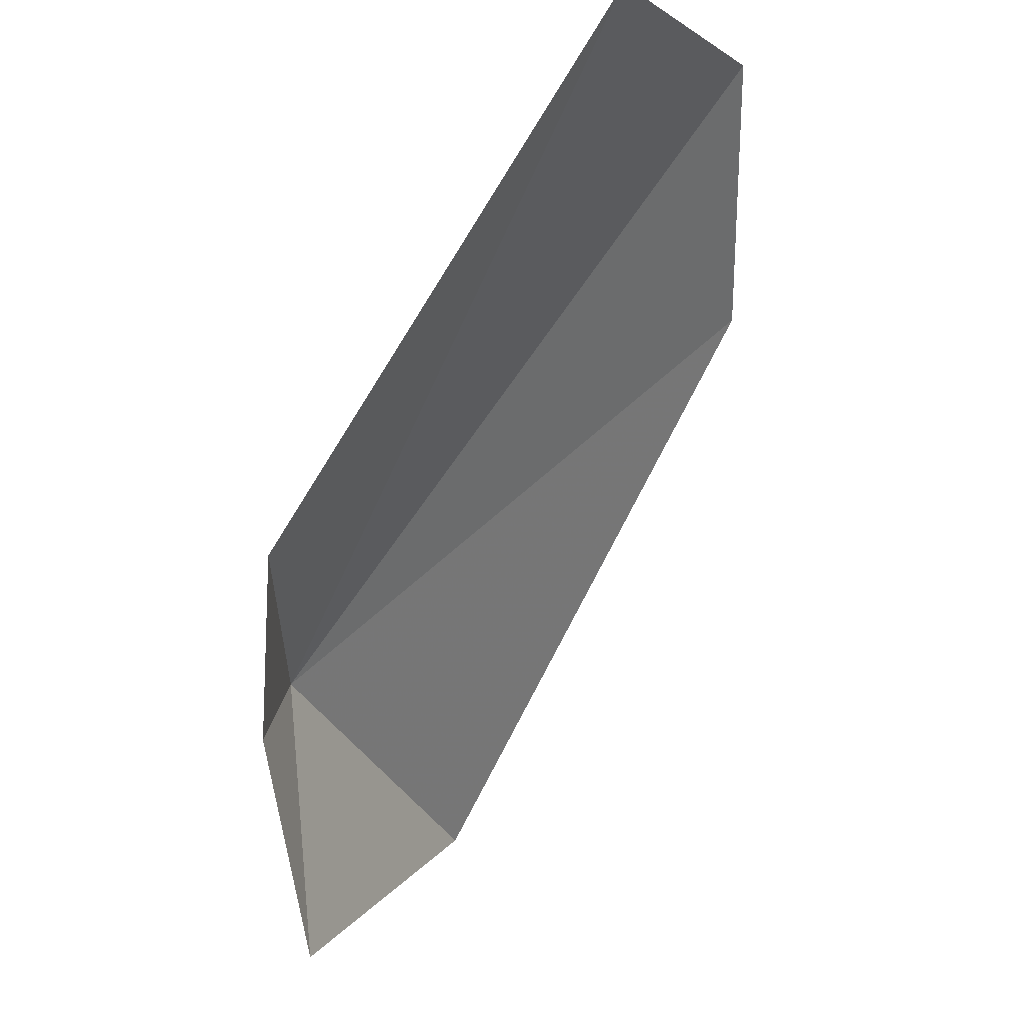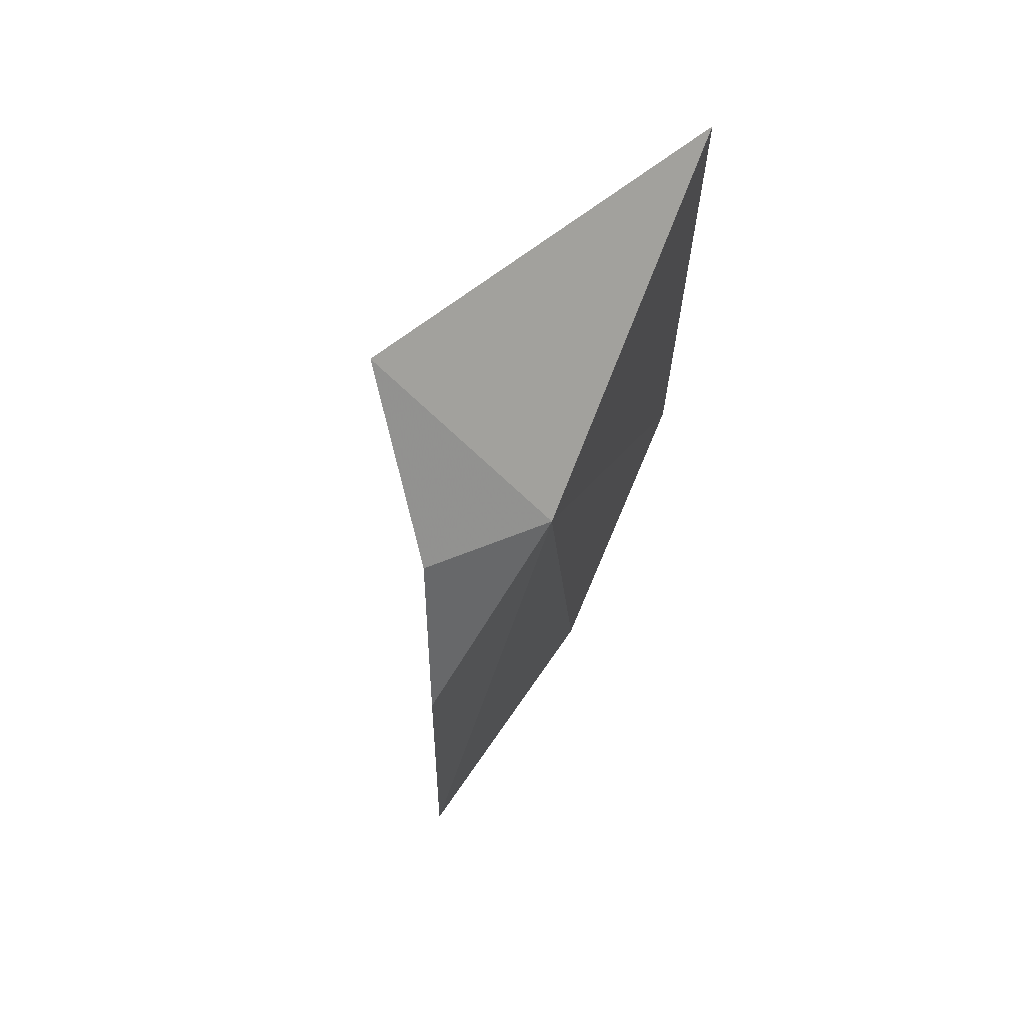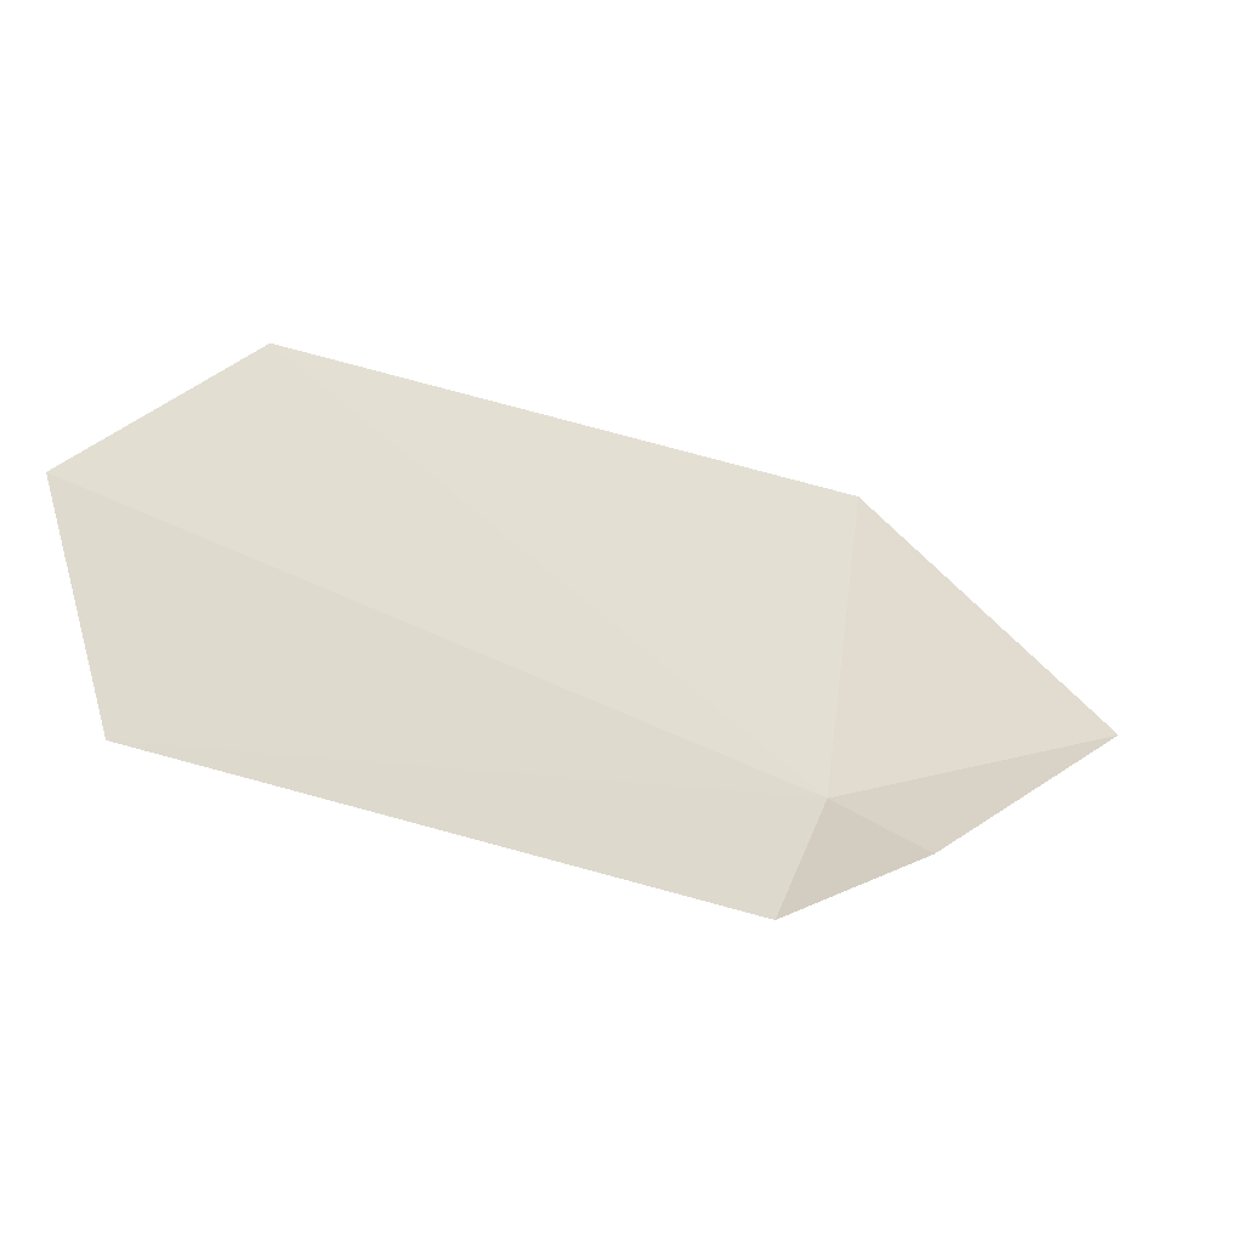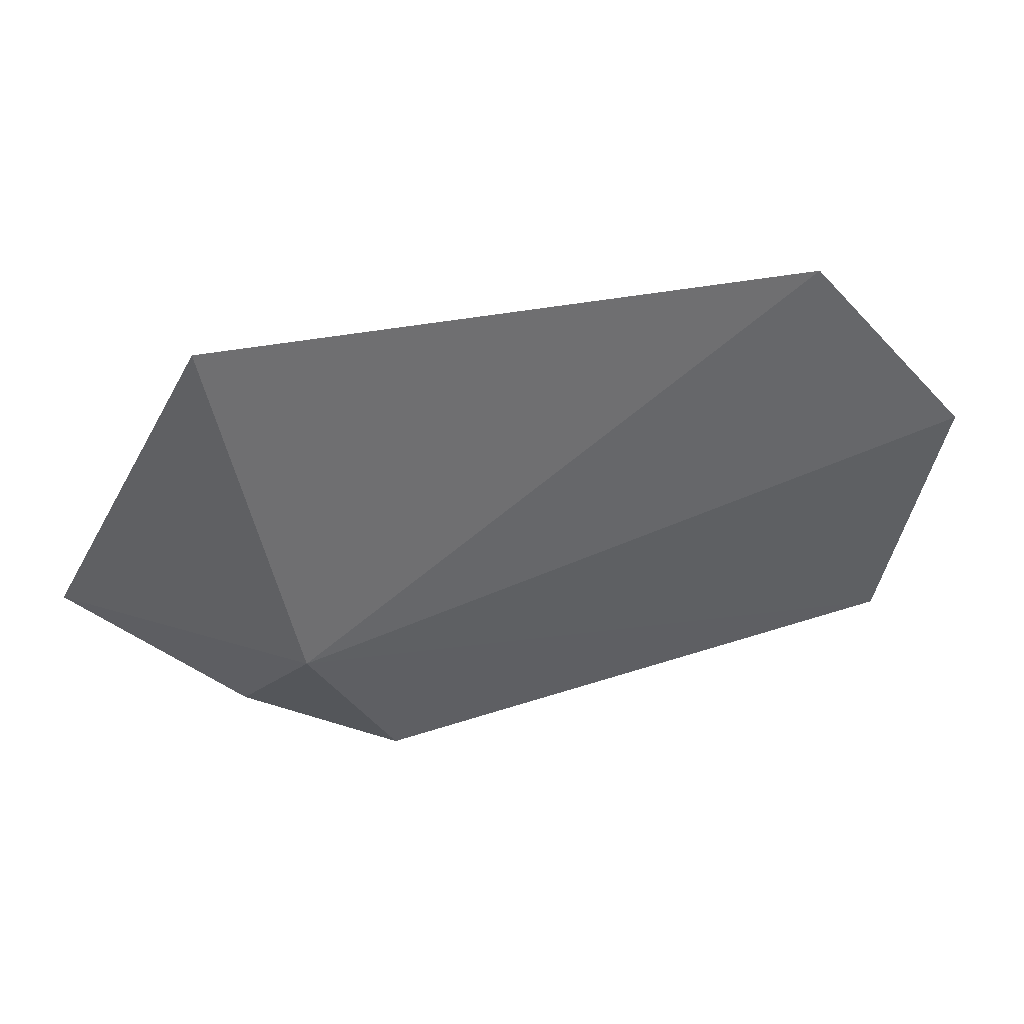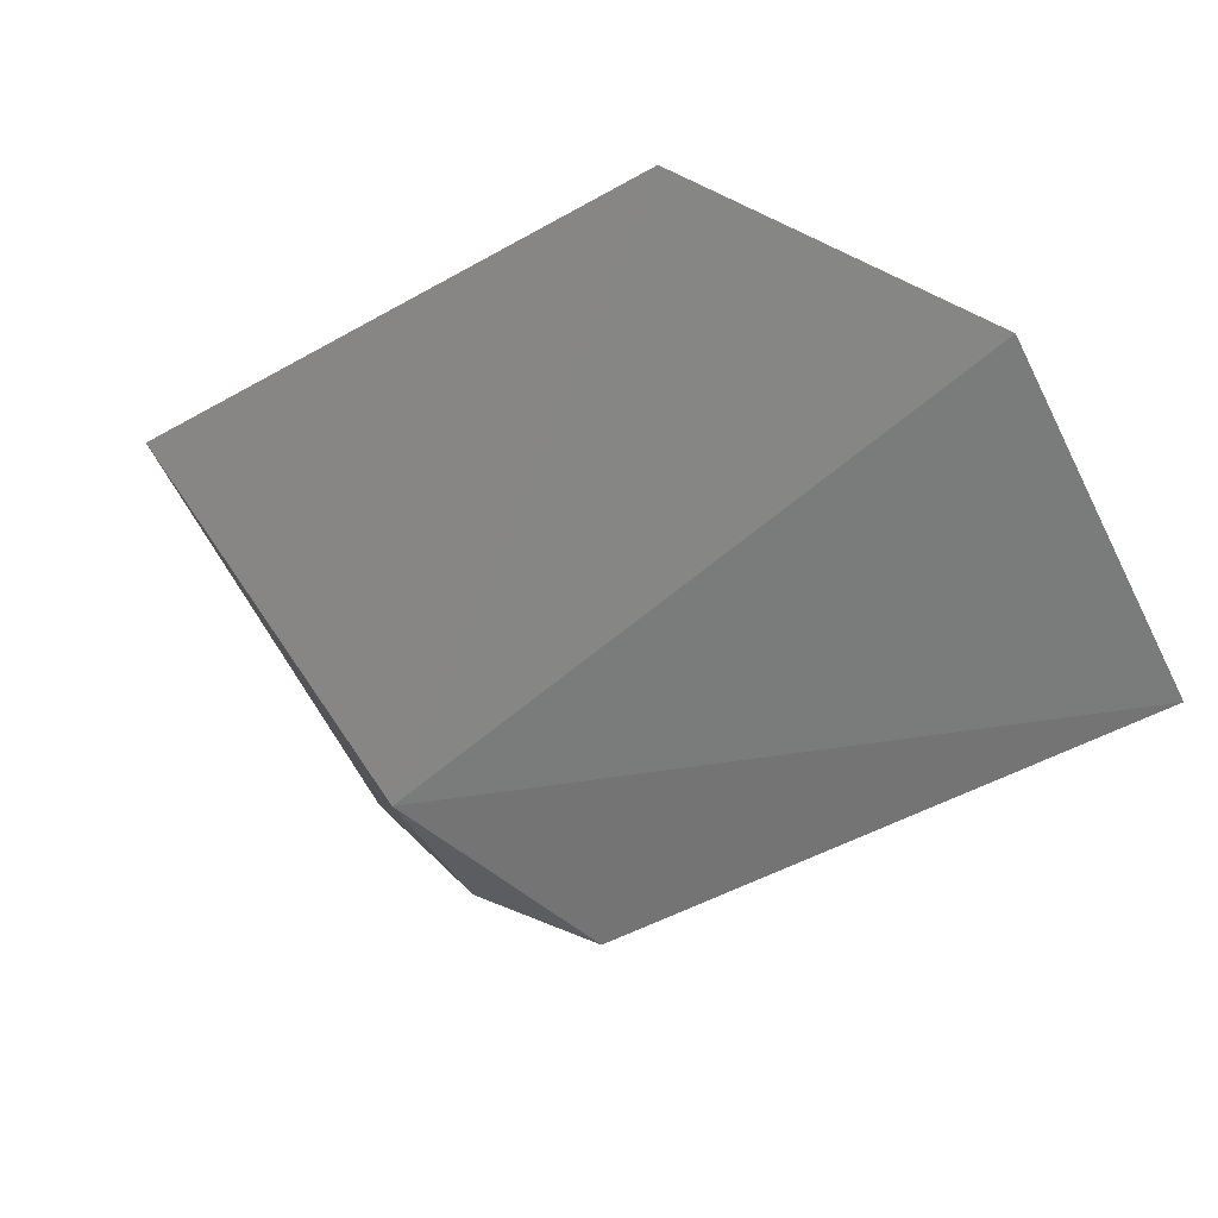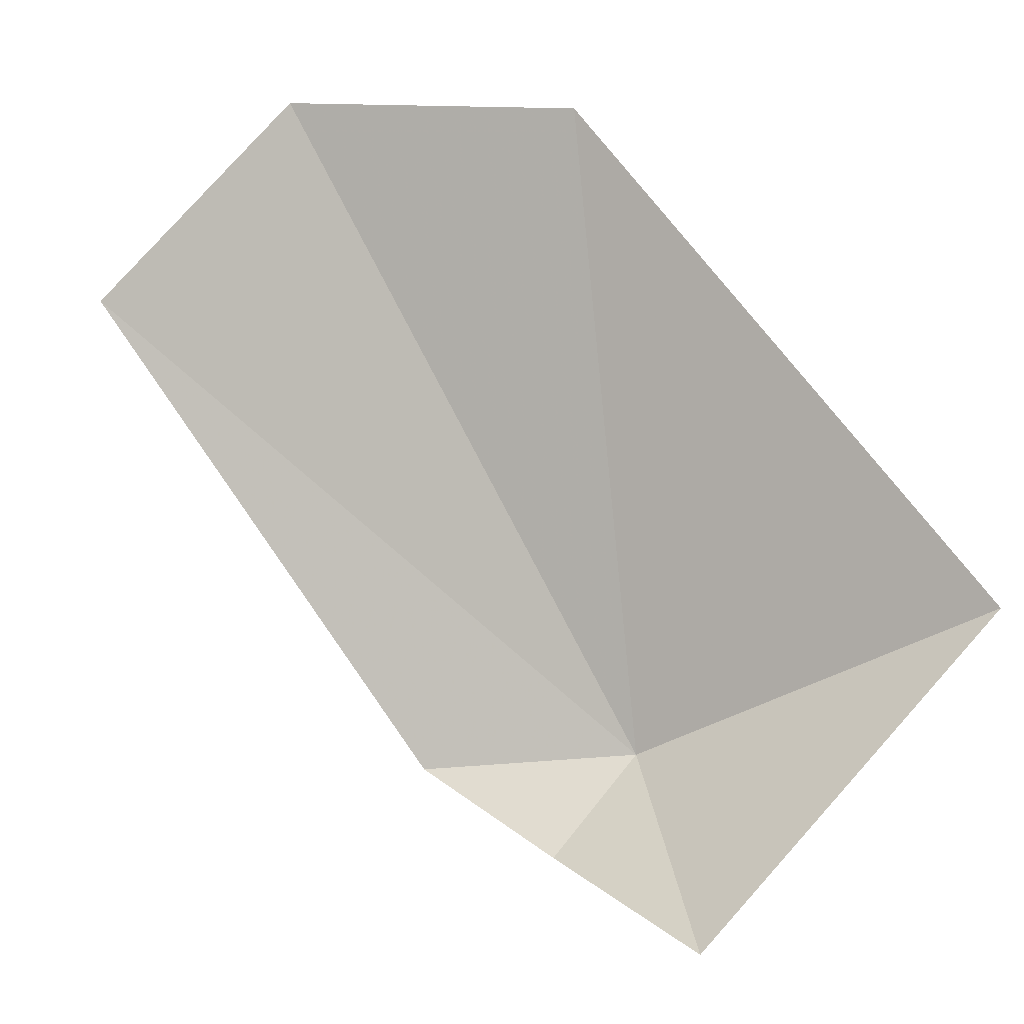
<metadata>
{"format":"obj","ext":"obj","renderer":"f3d","projection":"perspective","resolution":1024,"background":"white","views":[{"elev":-31.1,"azim":-125.3,"up":"+Y"},{"elev":-26.5,"azim":43.7,"up":"+Z"},{"elev":-12.7,"azim":-77.2,"up":"+Z"},{"elev":11.7,"azim":110.8,"up":"+Z"},{"elev":75.2,"azim":177.7,"up":"+Y"},{"elev":-43.9,"azim":-23.8,"up":"+Y"}]}
</metadata>
<code>
v -10.43 5.411 60.22
v -9.621 5.395 61.5
v -10.31 4.423 60.42
v -10.67 5.02 59.98
v -11.33 7.145 61.69
v -11.09 5.484 59.72
v -12.25 7.517 61.01
v -12.69 7.096 60.09
f 1 3 2
f 1 4 3
f 1 2 5
f 1 6 4
f 1 5 7
f 1 7 8
f 1 8 6

</code>
